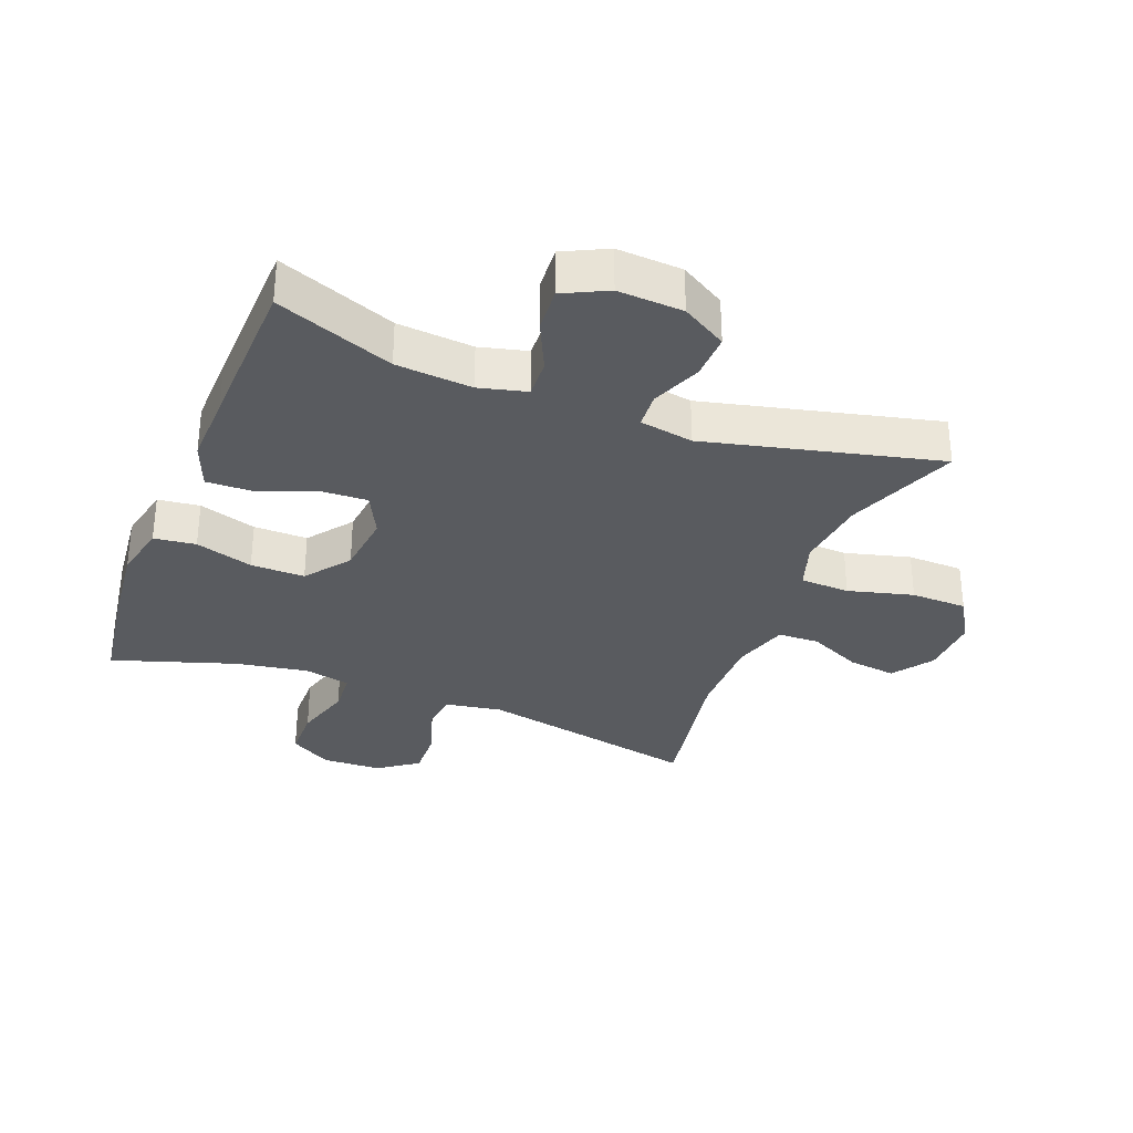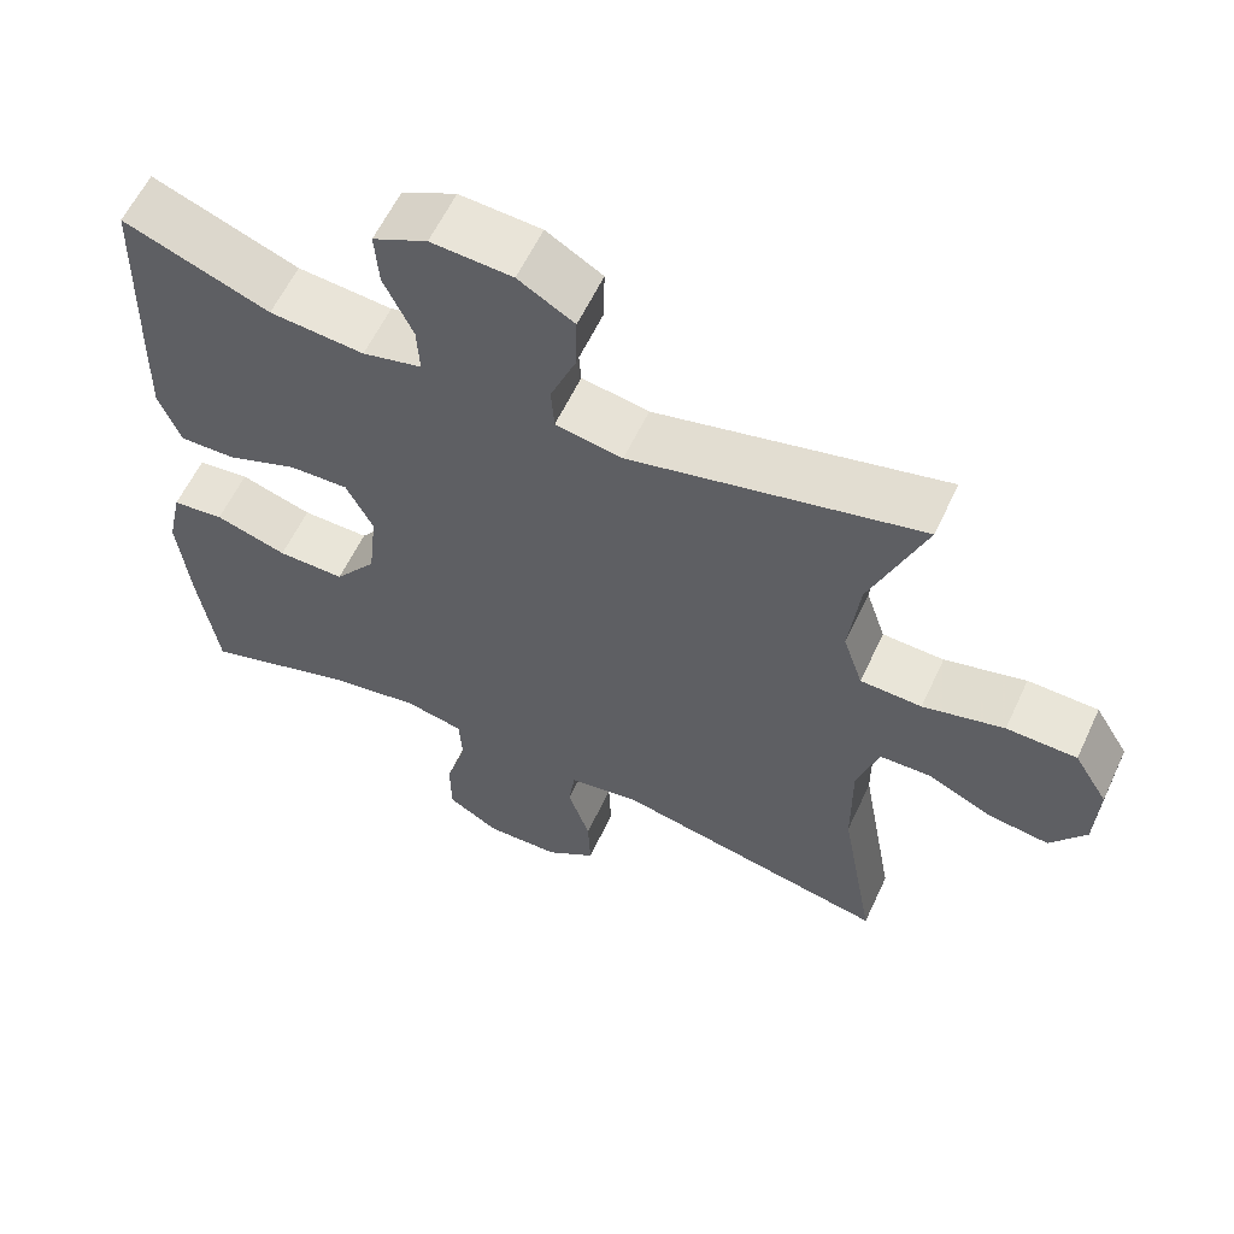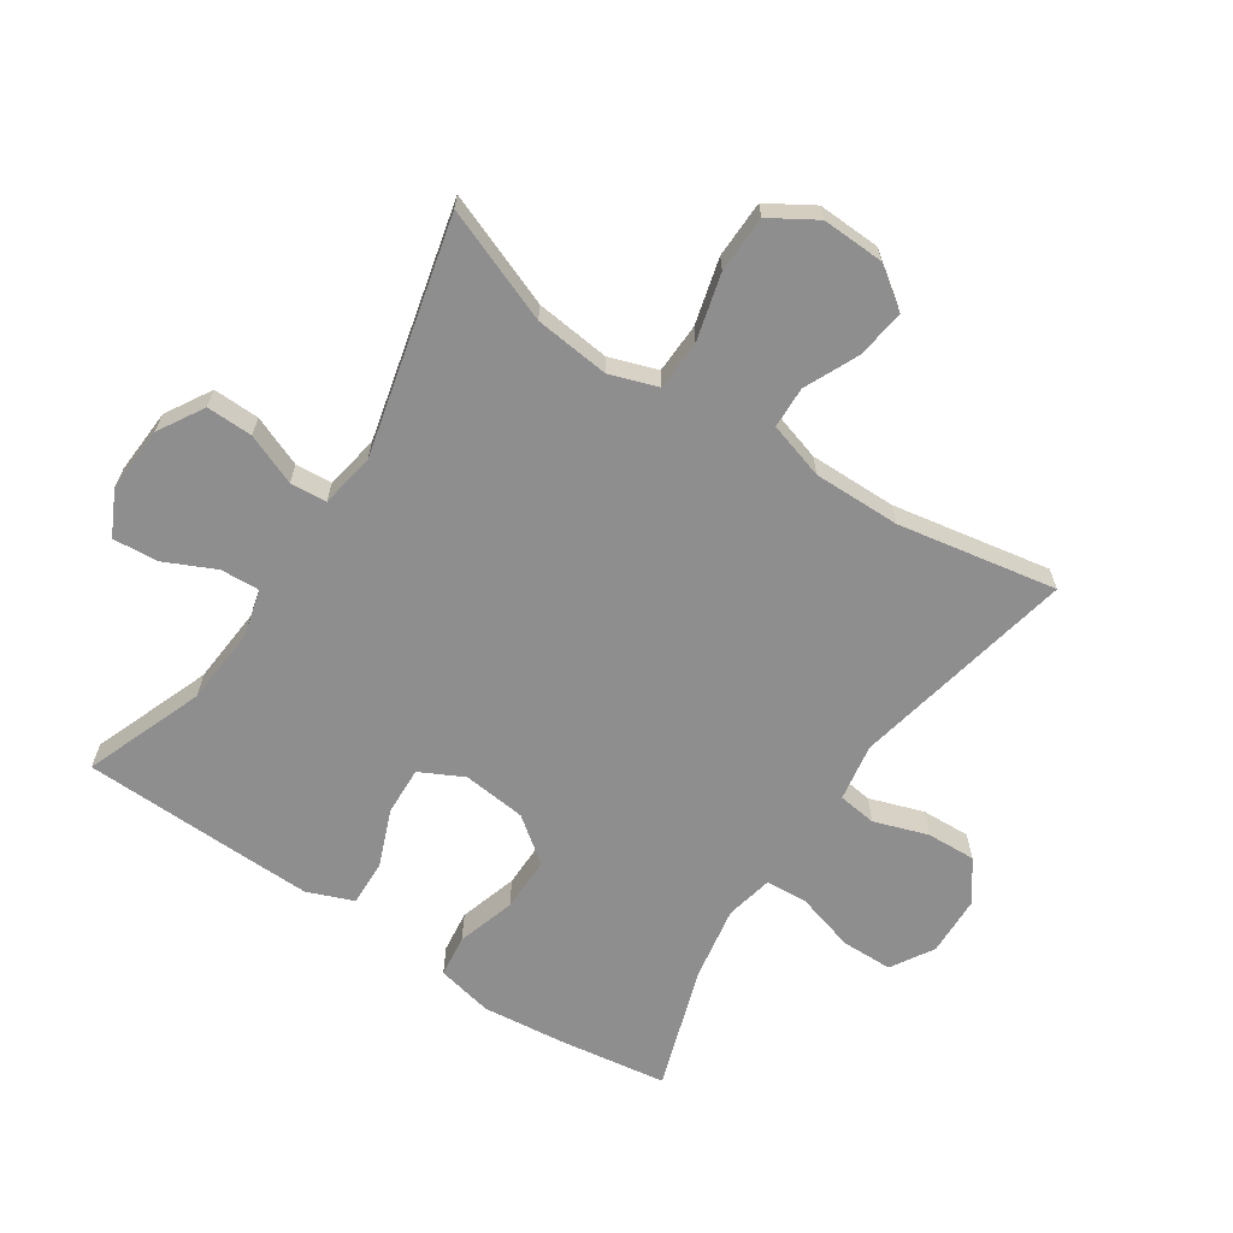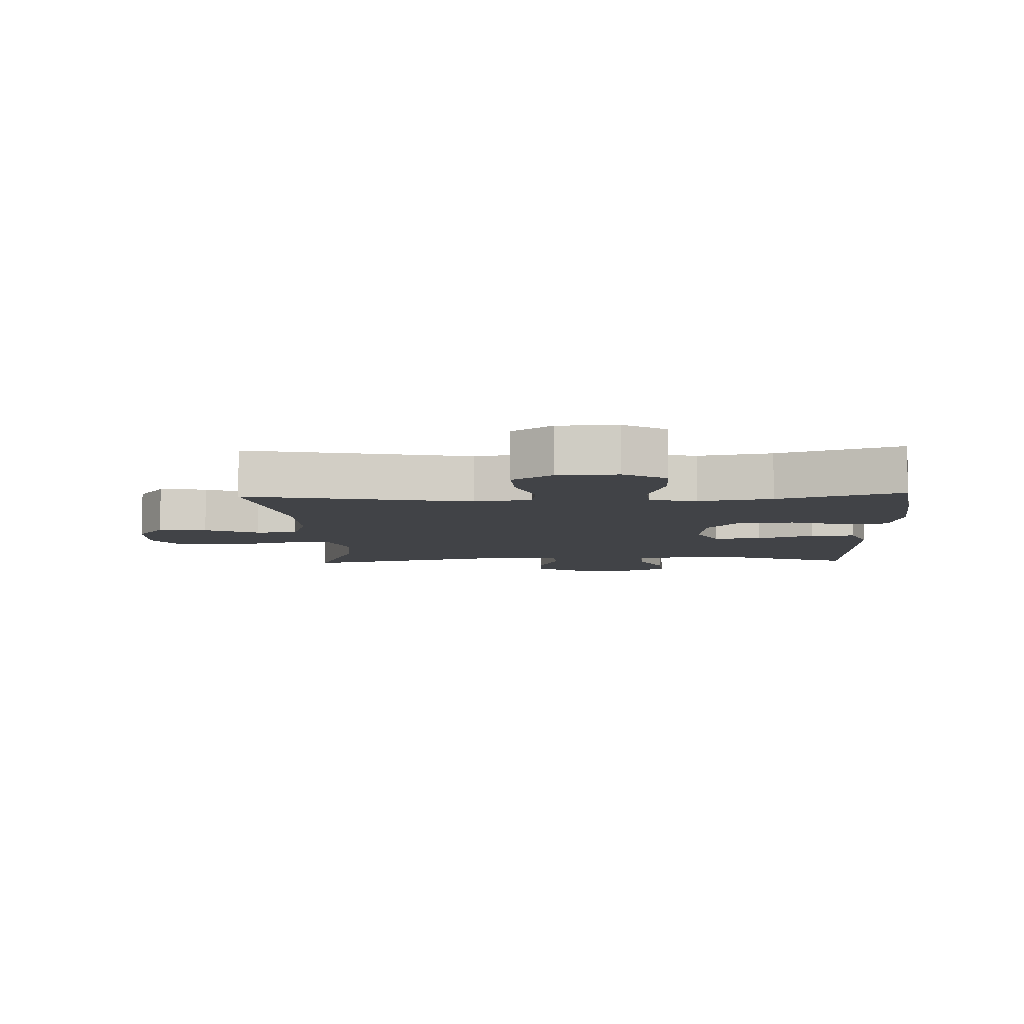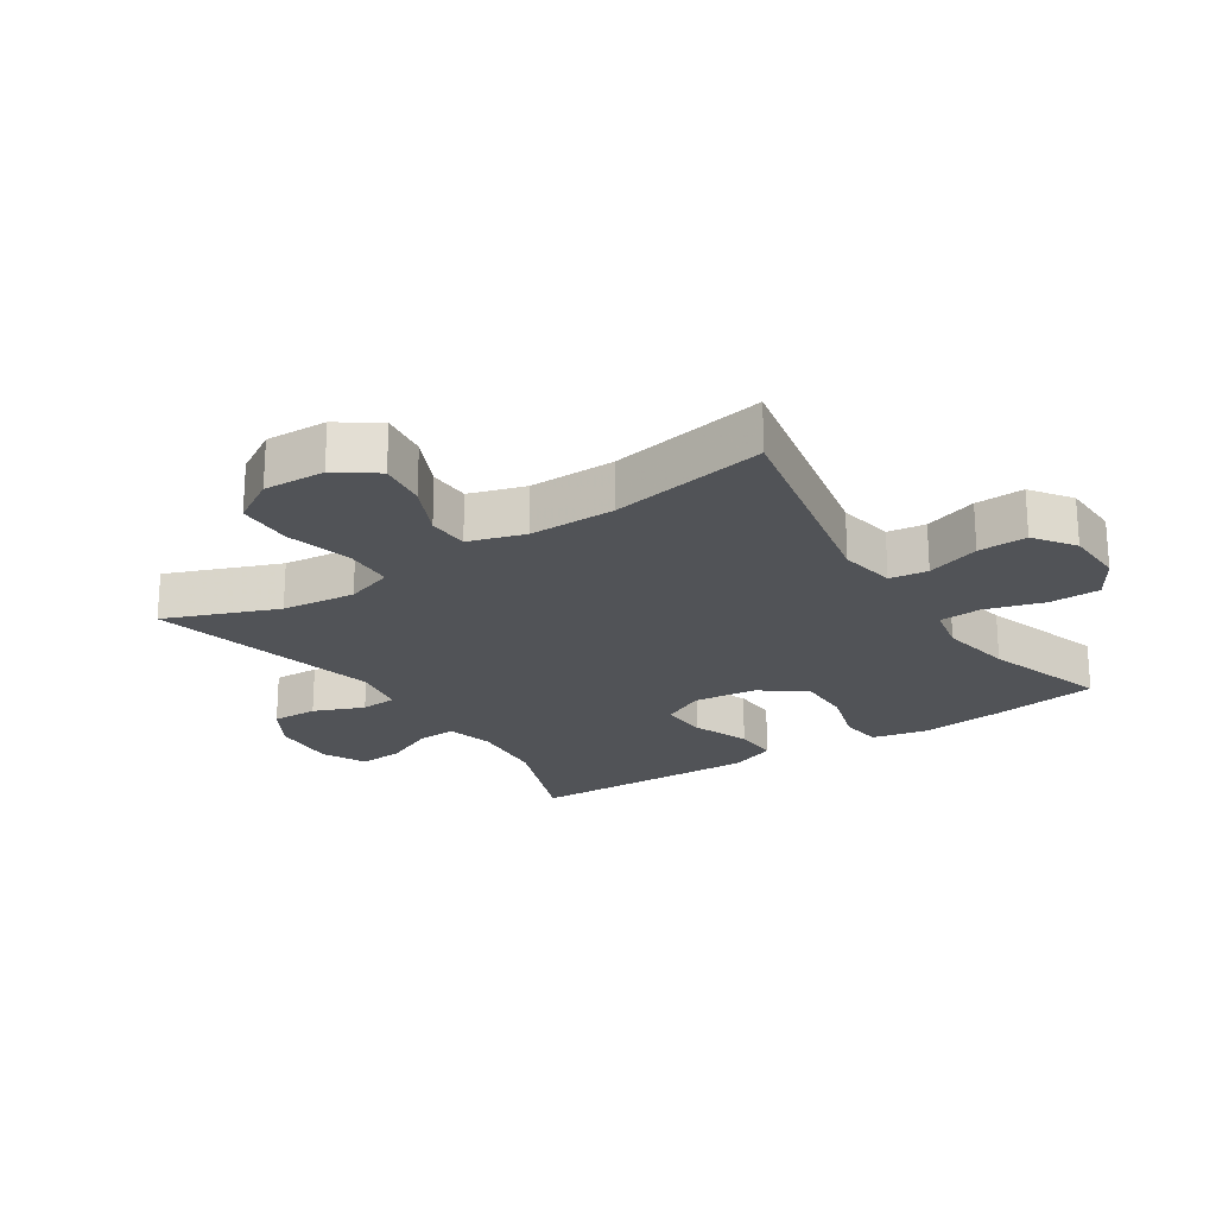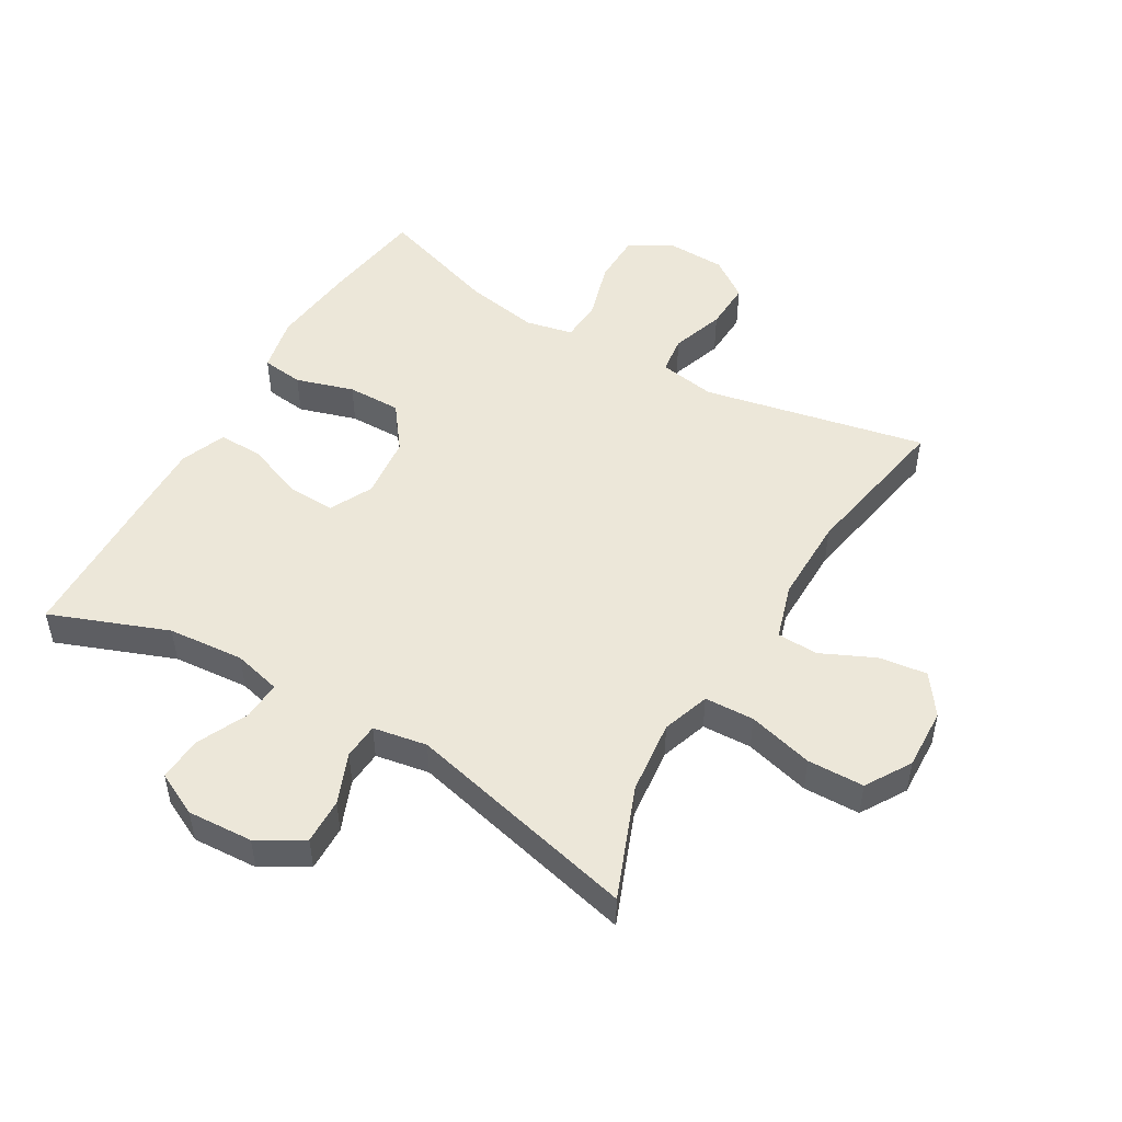
<metadata>
{"format":"obj","ext":"obj","renderer":"f3d","projection":"perspective","resolution":1024,"background":"white","views":[{"elev":-32.2,"azim":-21.3,"up":"+Y"},{"elev":59.8,"azim":25.0,"up":"+Z"},{"elev":-65.0,"azim":56.6,"up":"+Y"},{"elev":-7.1,"azim":-177.5,"up":"+Y"},{"elev":-22.1,"azim":123.3,"up":"+Y"},{"elev":49.9,"azim":30.4,"up":"+Y"}]}
</metadata>
<code>
v 0.5 0.07 -0.5
v 0.149 0.07 -0.427
v 0.06 0.07 -0.442
v 0.052 0.07 -0.502
v 0.08 0.07 -0.586
v 0.083 0.07 -0.663
v 0.02 0.07 -0.708
v -0.074 0.07 -0.711
v -0.14 0.07 -0.671
v -0.141 0.07 -0.591
v -0.114 0.07 -0.499
v -0.118 0.07 -0.433
v -0.192 0.07 -0.417
v -0.307 0.07 -0.437
v -0.5 0.07 -0.5
v -0.524 0.07 -0.335
v -0.538 0.07 -0.202
v -0.519 0.07 -0.114
v -0.453 0.07 -0.106
v -0.362 0.07 -0.134
v -0.277 0.07 -0.135
v -0.224 0.07 -0.065
v -0.213 0.07 0.034
v -0.247 0.07 0.102
v -0.322 0.07 0.099
v -0.412 0.07 0.064
v -0.483 0.07 0.062
v -0.511 0.07 0.134
v -0.508 0.07 0.25
v -0.5 0.07 0.5
v -0.315 0.07 0.429
v -0.195 0.07 0.419
v -0.12 0.07 0.438
v -0.123 0.07 0.499
v -0.16 0.07 0.579
v -0.165 0.07 0.649
v -0.096 0.07 0.683
v 0.007 0.07 0.677
v 0.078 0.07 0.635
v 0.076 0.07 0.563
v 0.044 0.07 0.484
v 0.048 0.07 0.427
v 0.133 0.07 0.412
v 0.5 0.07 0.5
v 0.431 0.07 0.324
v 0.418 0.07 0.208
v 0.443 0.07 0.133
v 0.521 0.07 0.13
v 0.624 0.07 0.157
v 0.713 0.07 0.155
v 0.756 0.07 0.084
v 0.752 0.07 -0.013
v 0.707 0.07 -0.076
v 0.631 0.07 -0.066
v 0.547 0.07 -0.027
v 0.482 0.07 -0.029
v 0.455 0.07 -0.117
v 0.456 0.07 -0.253
v 0.5 0 -0.5
v 0.149 0 -0.427
v 0.06 0 -0.442
v 0.052 0 -0.502
v 0.08 0 -0.586
v 0.083 0 -0.663
v 0.02 0 -0.708
v -0.074 0 -0.711
v -0.14 0 -0.671
v -0.141 0 -0.591
v -0.114 0 -0.499
v -0.118 0 -0.433
v -0.192 0 -0.417
v -0.307 0 -0.437
v -0.5 0 -0.5
v -0.524 0 -0.335
v -0.538 0 -0.202
v -0.519 0 -0.114
v -0.453 0 -0.106
v -0.362 0 -0.134
v -0.277 0 -0.135
v -0.224 0 -0.065
v -0.213 0 0.034
v -0.247 0 0.102
v -0.322 0 0.099
v -0.412 0 0.064
v -0.483 0 0.062
v -0.511 0 0.134
v -0.508 0 0.25
v -0.5 0 0.5
v -0.315 0 0.429
v -0.195 0 0.419
v -0.12 0 0.438
v -0.123 0 0.499
v -0.16 0 0.579
v -0.165 0 0.649
v -0.096 0 0.683
v 0.007 0 0.677
v 0.078 0 0.635
v 0.076 0 0.563
v 0.044 0 0.484
v 0.048 0 0.427
v 0.133 0 0.412
v 0.5 0 0.5
v 0.431 0 0.324
v 0.418 0 0.208
v 0.443 0 0.133
v 0.521 0 0.13
v 0.624 0 0.157
v 0.713 0 0.155
v 0.756 0 0.084
v 0.752 0 -0.013
v 0.707 0 -0.076
v 0.631 0 -0.066
v 0.547 0 -0.027
v 0.482 0 -0.029
v 0.455 0 -0.117
v 0.456 0 -0.253
f 52 53 54 55
f 52 55 56
f 51 52 56
f 48 49 50 51
f 47 48 51 56
f 46 47 56 57
f 43 44 45
f 42 43 45 46
f 38 39 40 41
f 38 41 42
f 37 38 42
f 34 35 36 37
f 33 34 37 42
f 32 33 42 46
f 28 29 30 31
f 25 26 27 28
f 24 25 28 31
f 23 24 31 32
f 17 18 19 20
f 17 20 21
f 14 15 16 17
f 13 14 17 21
f 12 13 21 22
f 8 9 10 11
f 8 11 12
f 7 8 12
f 4 5 6 7
f 3 4 7 12
f 2 3 12 22
f 58 1 2 22
f 23 32 46 57
f 22 23 57 58
f 113 112 111 110
f 114 113 110
f 114 110 109
f 109 108 107 106
f 114 109 106 105
f 115 114 105 104
f 103 102 101
f 104 103 101 100
f 99 98 97 96
f 100 99 96
f 100 96 95
f 95 94 93 92
f 100 95 92 91
f 104 100 91 90
f 89 88 87 86
f 86 85 84 83
f 89 86 83 82
f 90 89 82 81
f 78 77 76 75
f 79 78 75
f 75 74 73 72
f 79 75 72 71
f 80 79 71 70
f 69 68 67 66
f 70 69 66
f 70 66 65
f 65 64 63 62
f 70 65 62 61
f 80 70 61 60
f 80 60 59 116
f 115 104 90 81
f 116 115 81 80
f 1 59 60 2
f 2 60 61 3
f 3 61 62 4
f 4 62 63 5
f 5 63 64 6
f 6 64 65 7
f 7 65 66 8
f 8 66 67 9
f 9 67 68 10
f 10 68 69 11
f 11 69 70 12
f 12 70 71 13
f 13 71 72 14
f 14 72 73 15
f 15 73 74 16
f 16 74 75 17
f 17 75 76 18
f 18 76 77 19
f 19 77 78 20
f 20 78 79 21
f 21 79 80 22
f 22 80 81 23
f 23 81 82 24
f 24 82 83 25
f 25 83 84 26
f 26 84 85 27
f 27 85 86 28
f 28 86 87 29
f 29 87 88 30
f 30 88 89 31
f 31 89 90 32
f 32 90 91 33
f 33 91 92 34
f 34 92 93 35
f 35 93 94 36
f 36 94 95 37
f 37 95 96 38
f 38 96 97 39
f 39 97 98 40
f 40 98 99 41
f 41 99 100 42
f 42 100 101 43
f 43 101 102 44
f 44 102 103 45
f 45 103 104 46
f 46 104 105 47
f 47 105 106 48
f 48 106 107 49
f 49 107 108 50
f 50 108 109 51
f 51 109 110 52
f 52 110 111 53
f 53 111 112 54
f 54 112 113 55
f 55 113 114 56
f 56 114 115 57
f 57 115 116 58
f 58 116 59 1

</code>
